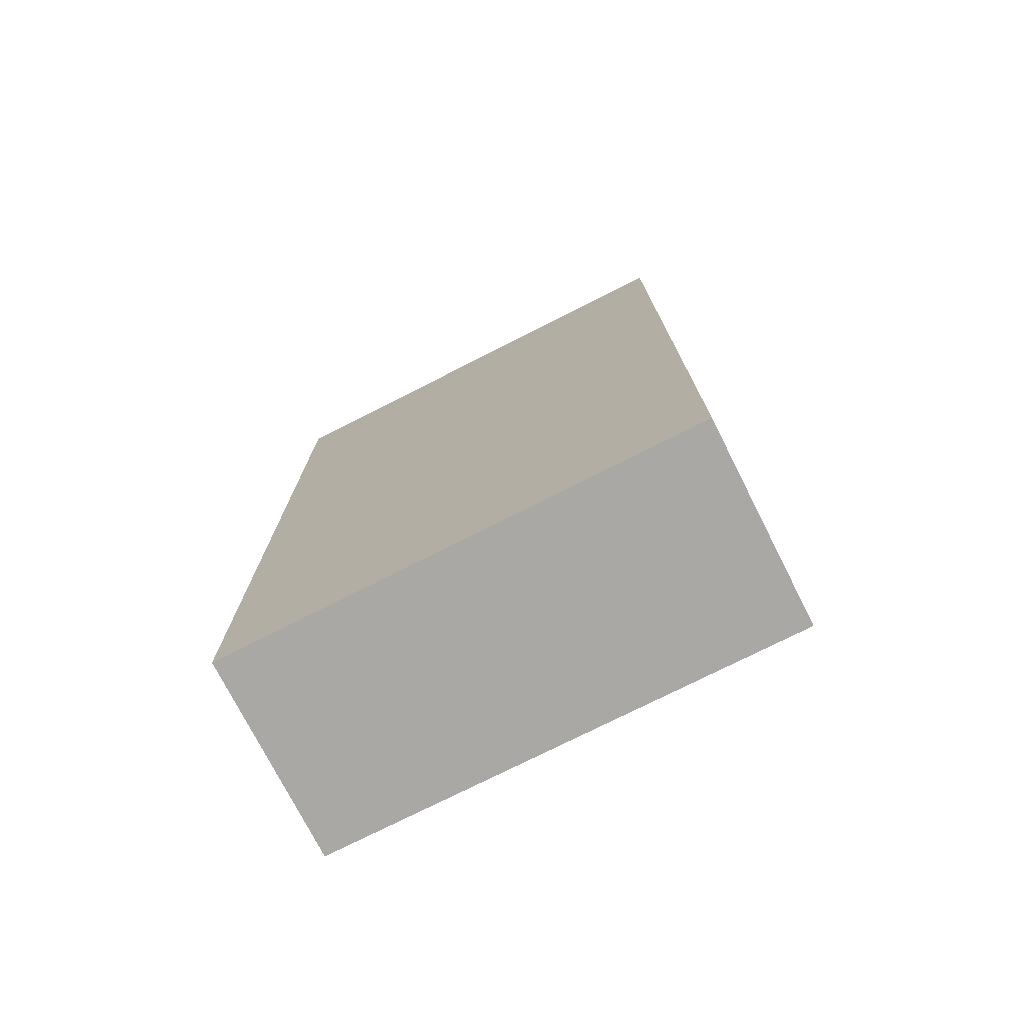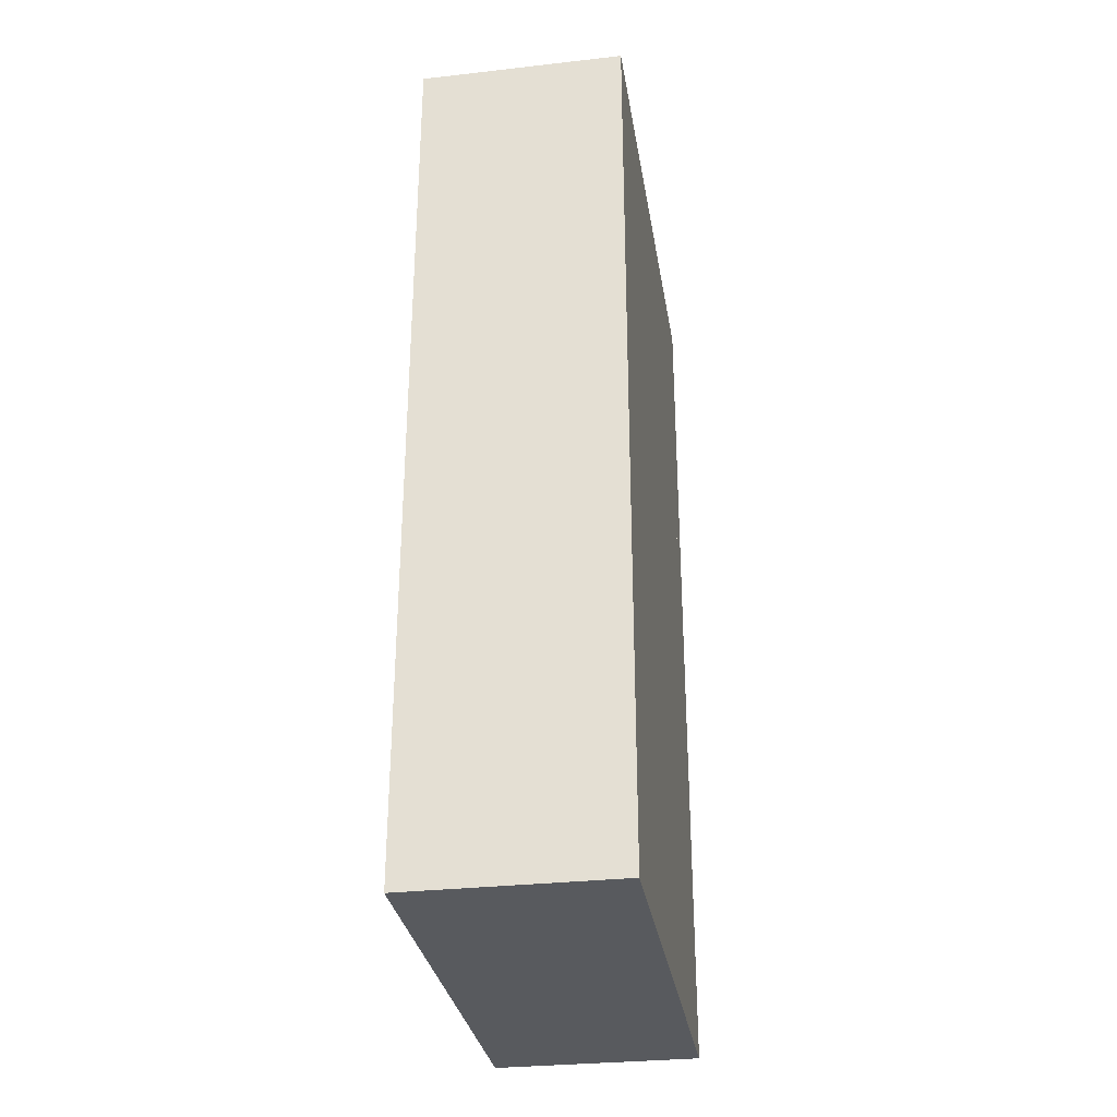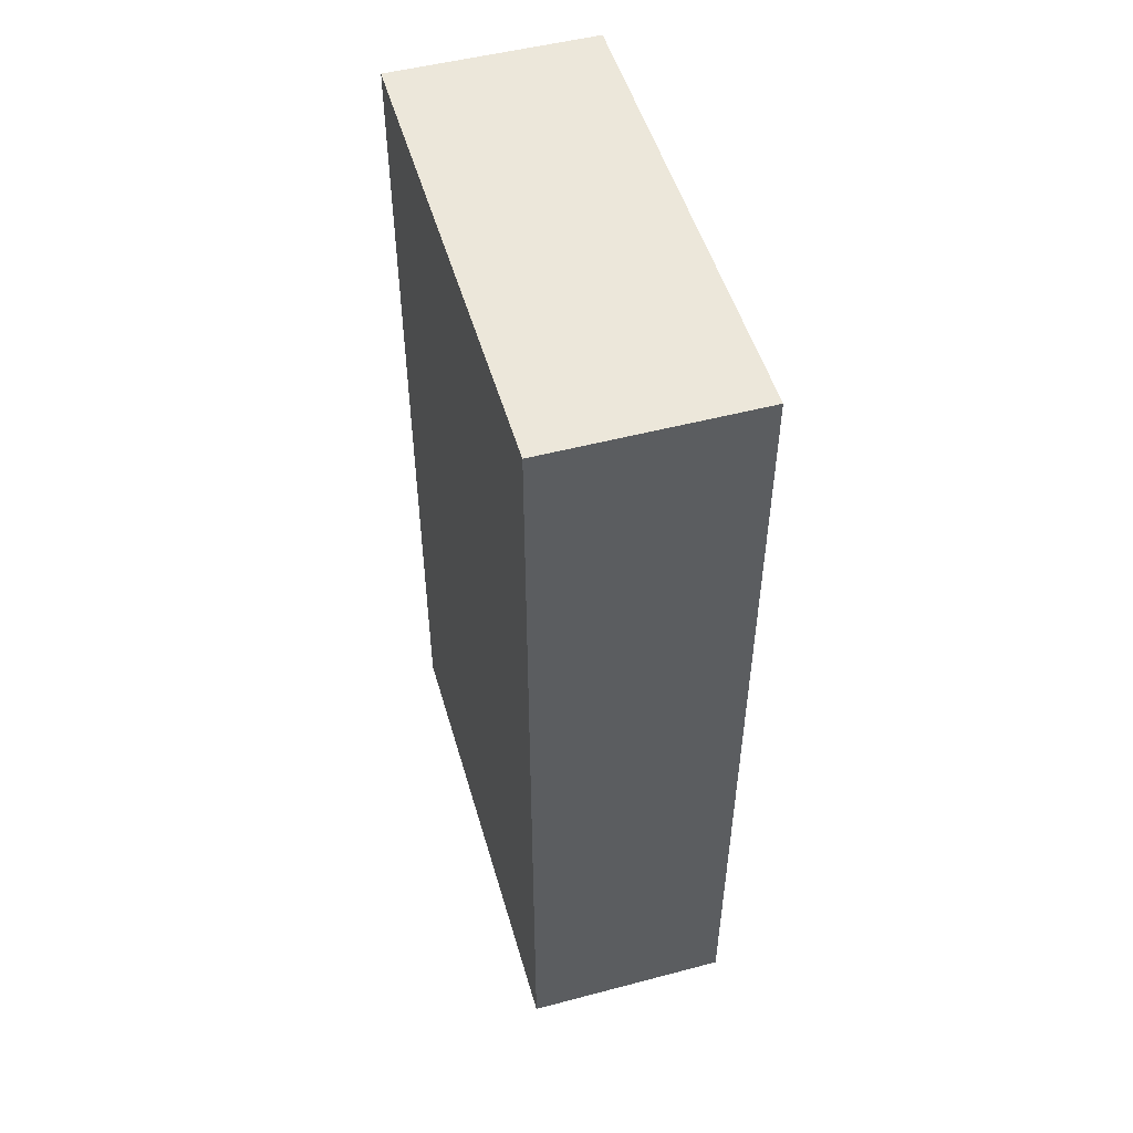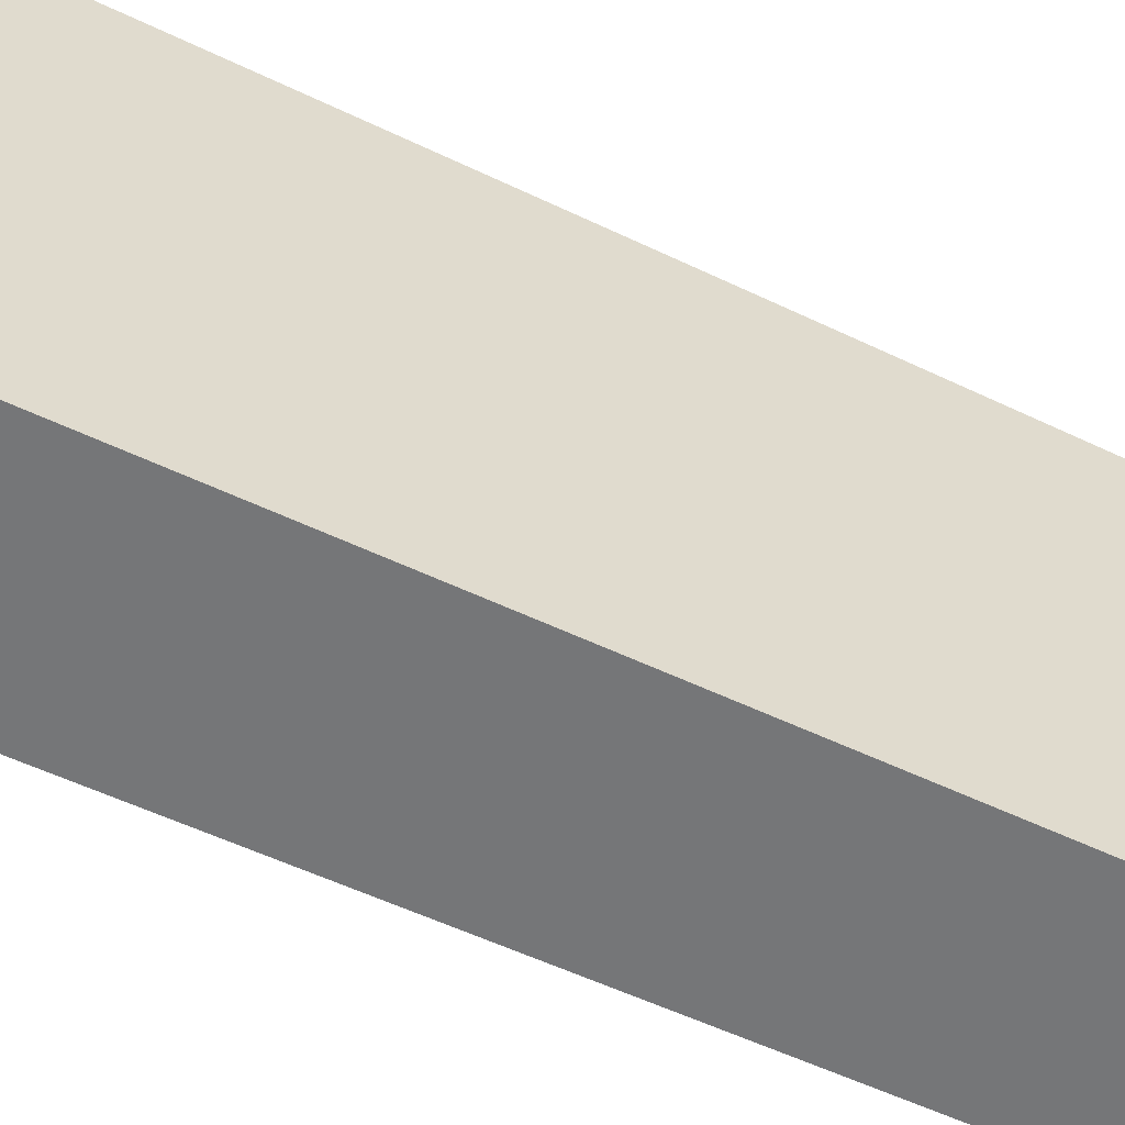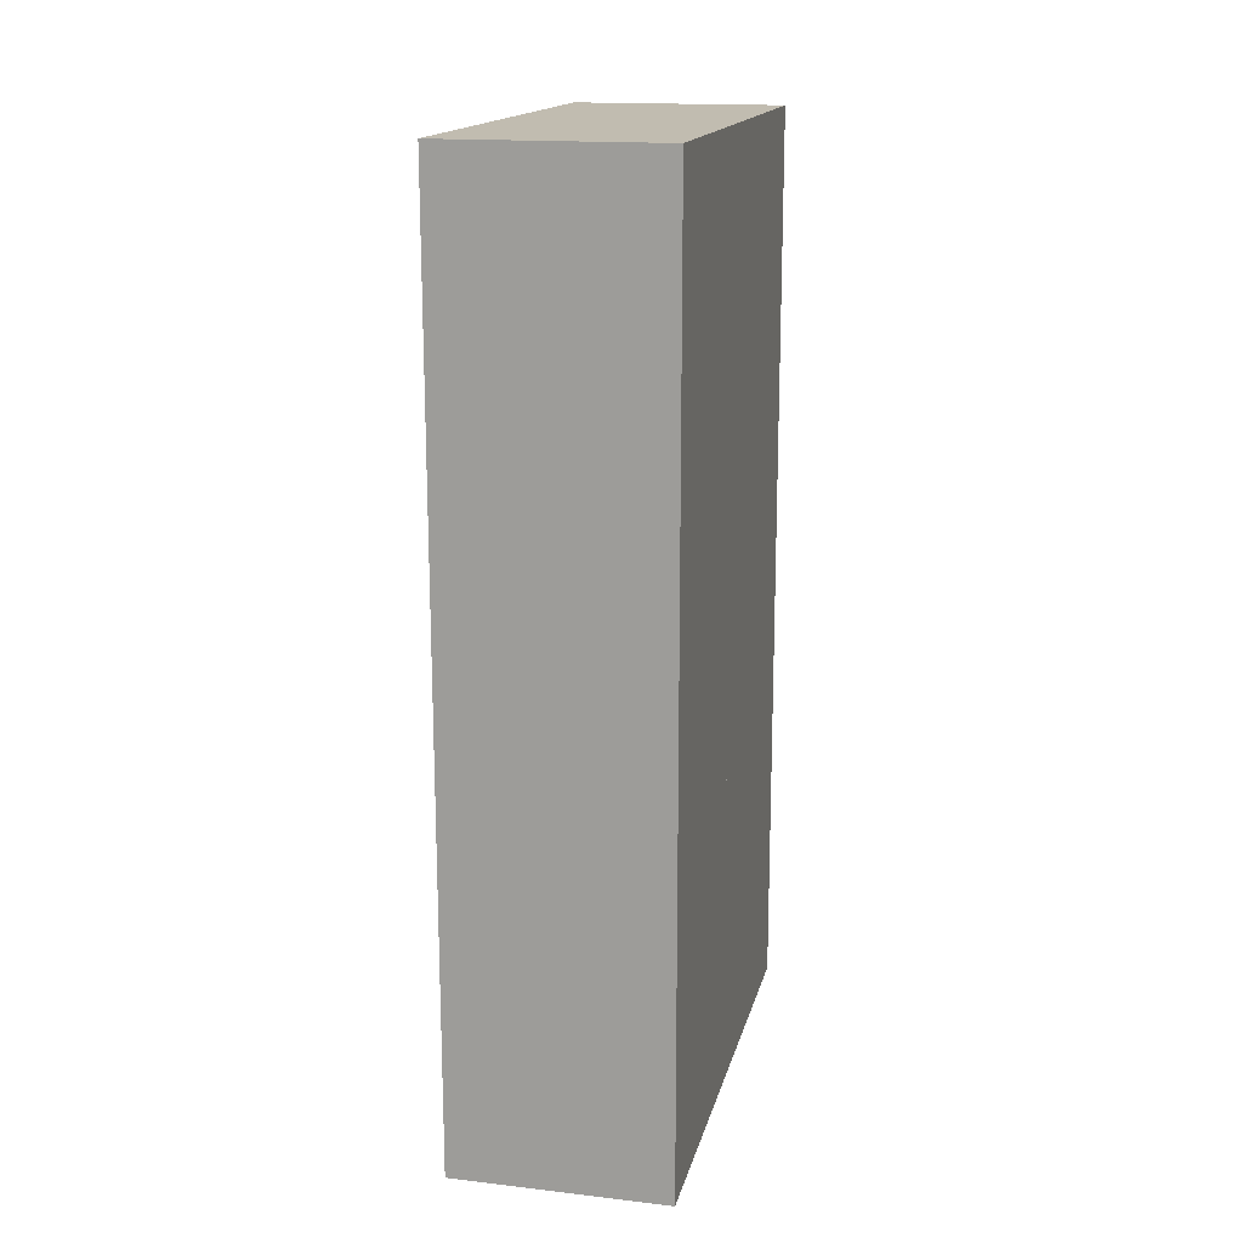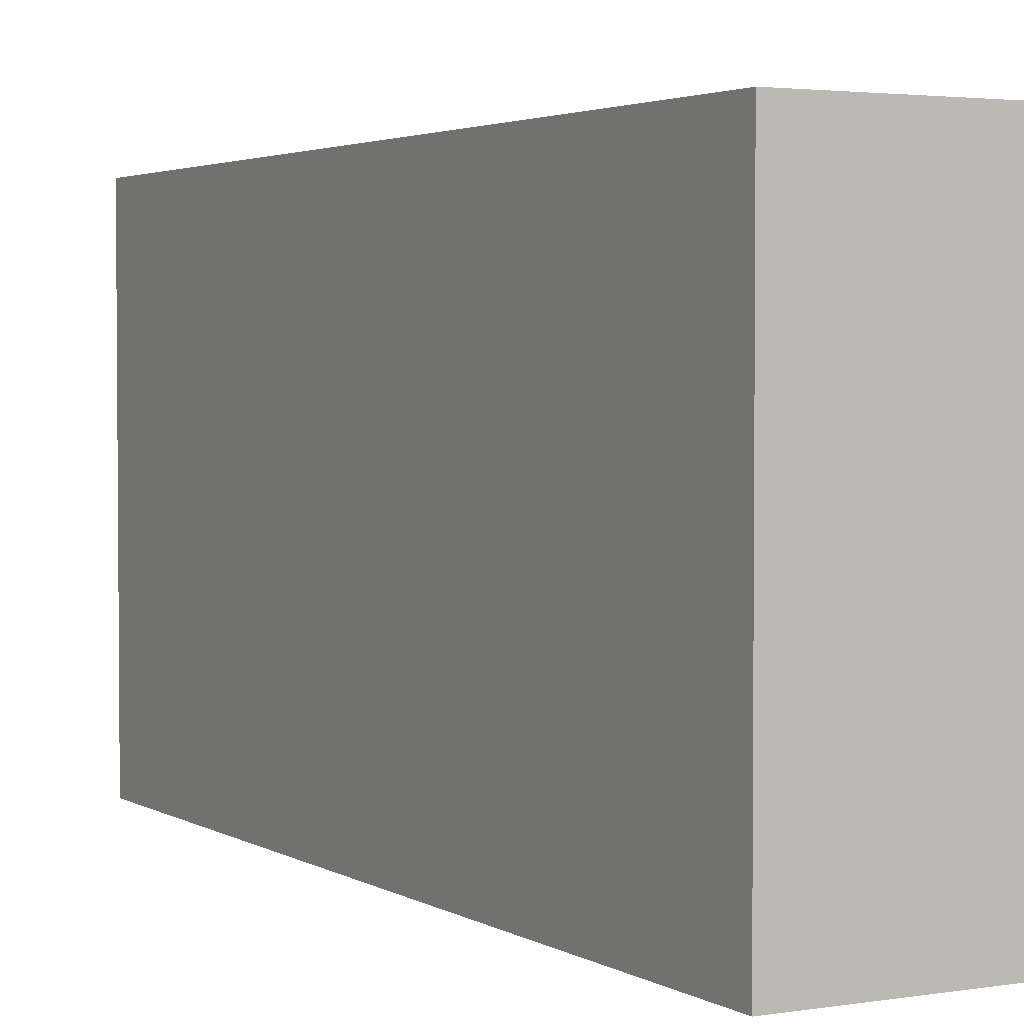
<metadata>
{"format":"obj","ext":"obj","renderer":"f3d","projection":"perspective","resolution":1024,"background":"white","views":[{"elev":-75.1,"azim":-63.1,"up":"+Y"},{"elev":-31.1,"azim":9.1,"up":"+Y"},{"elev":50.9,"azim":-16.0,"up":"+Y"},{"elev":-56.8,"azim":63.6,"up":"+Z"},{"elev":16.6,"azim":13.1,"up":"+Y"},{"elev":2.9,"azim":151.2,"up":"+Z"}]}
</metadata>
<code>
v 816 -296 112
v 768 -296 0
v 816 -296 0
v 768 -296 112
v 816 -88 0
v 768 -88 112
v 816 -88 112
v 768 -88 0
v 816 -160 80
v 816 -224 16
v 816 -160 16
v 816 -224 80
v 816 -160 112
v 816 -224 112
v 816 -160 0
v 816 -224 0
f 1 2 3
f 1 4 2
f 5 6 7
f 5 8 6
f 7 4 1
f 7 6 4
f 3 8 5
f 3 2 8
f 9 10 11
f 9 12 10
f 13 12 9
f 13 14 12
f 7 15 5
f 7 13 15
f 14 3 16
f 14 1 3
f 11 16 15
f 11 10 16
f 4 8 2
f 4 6 8

</code>
